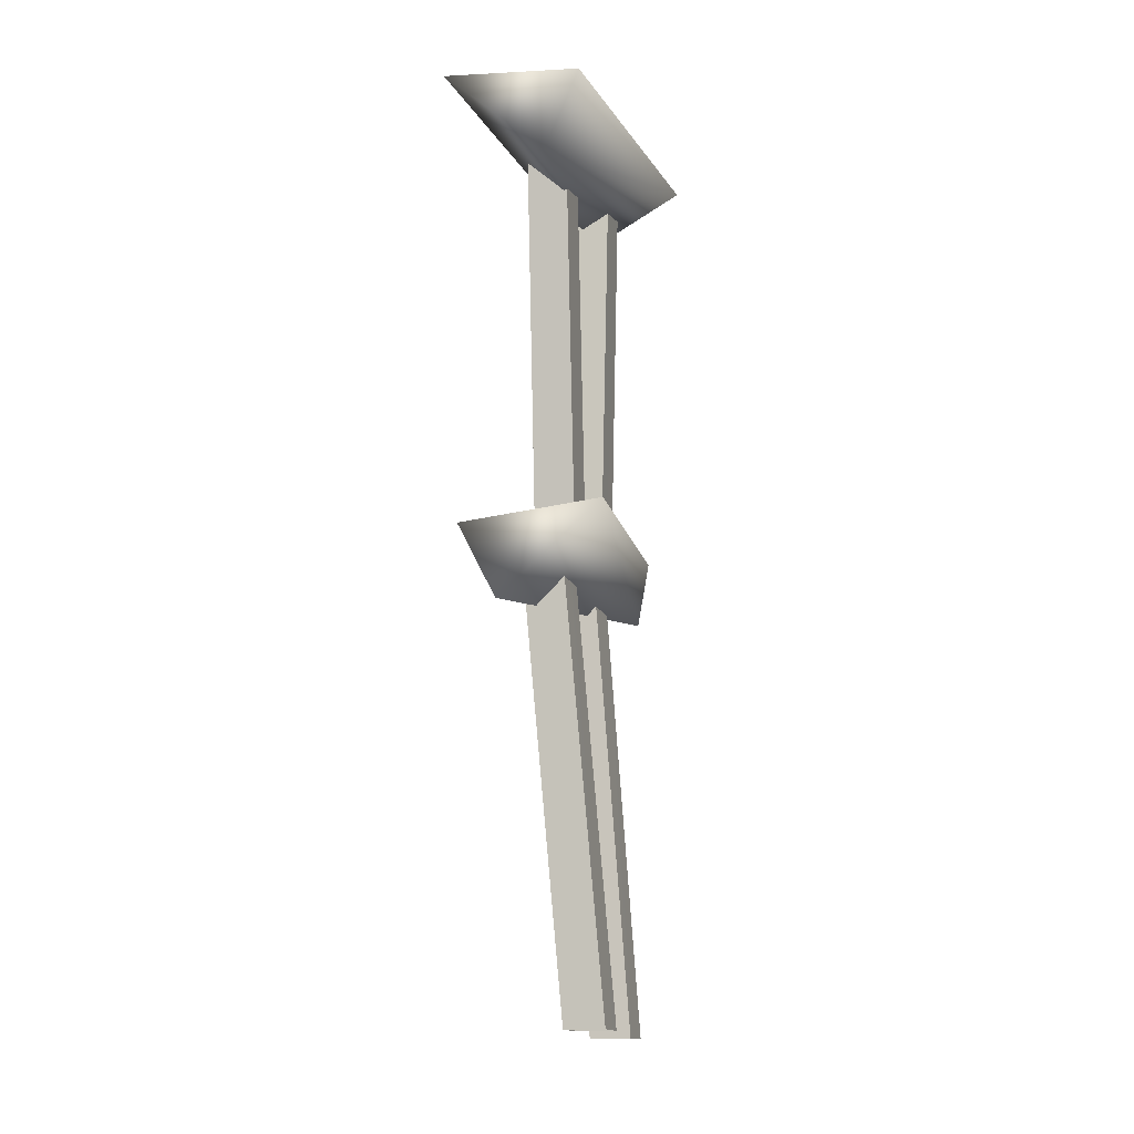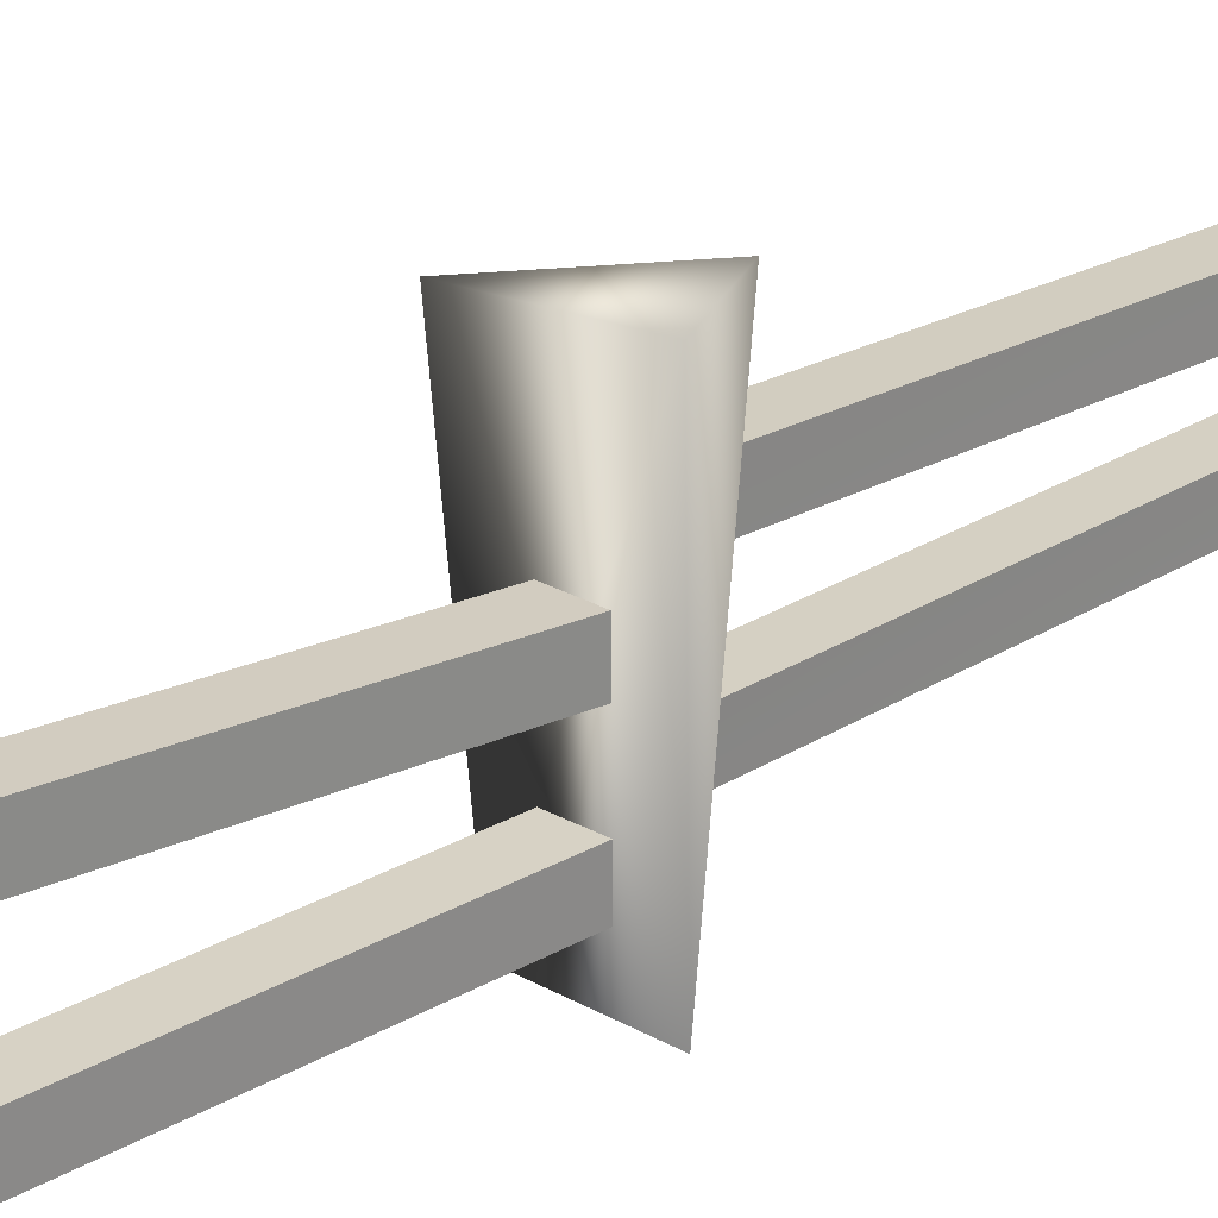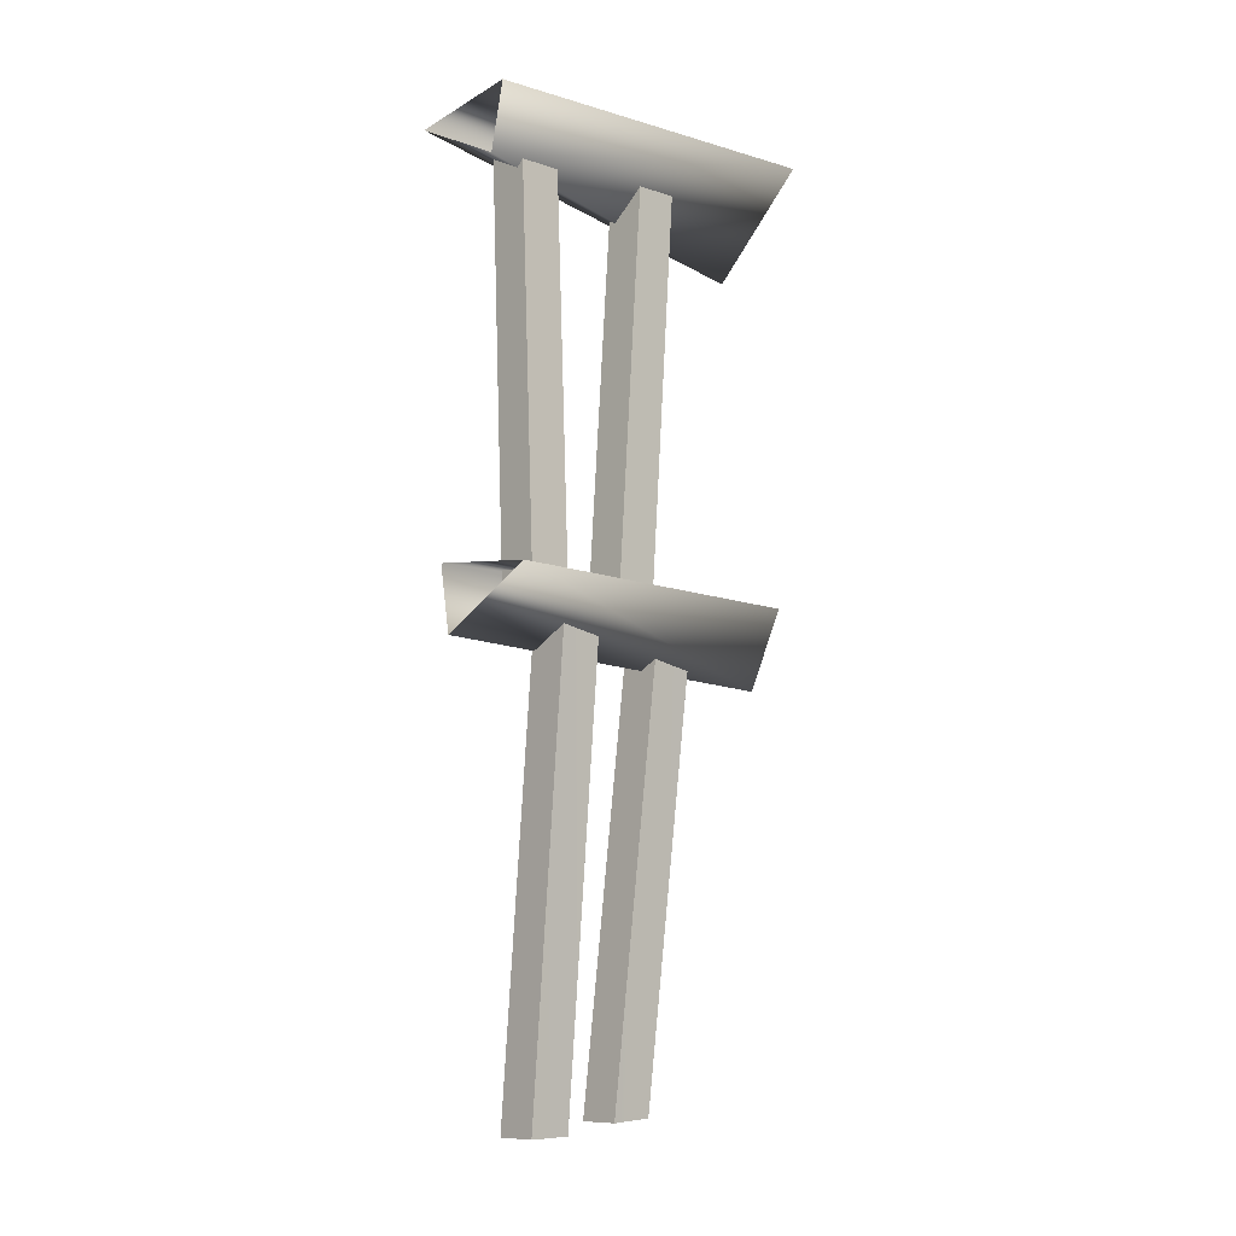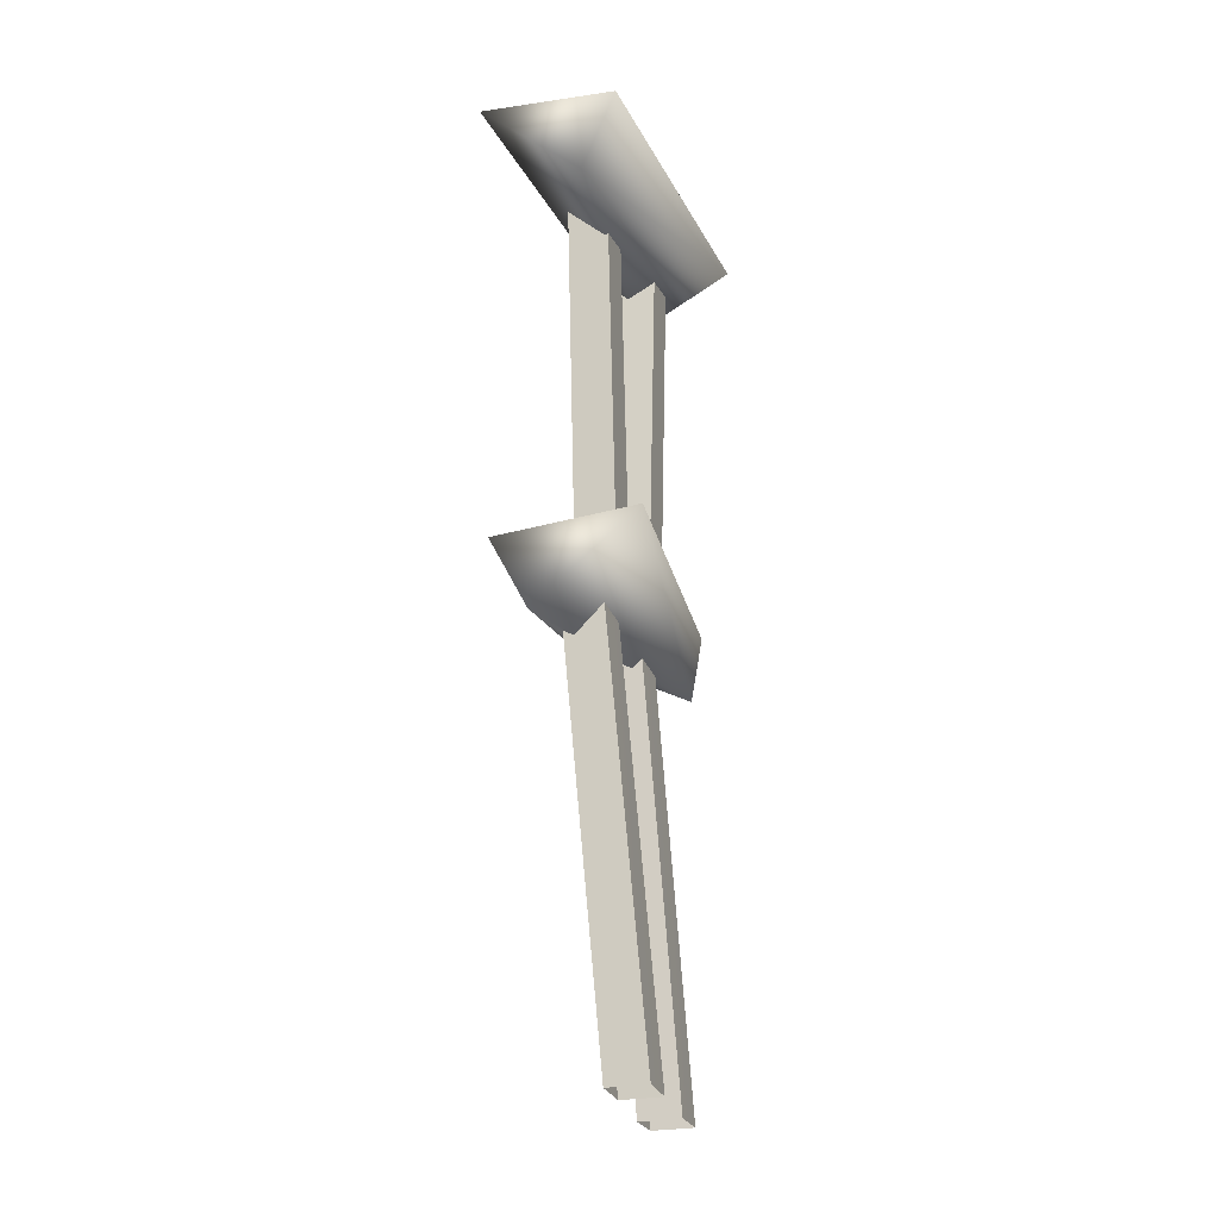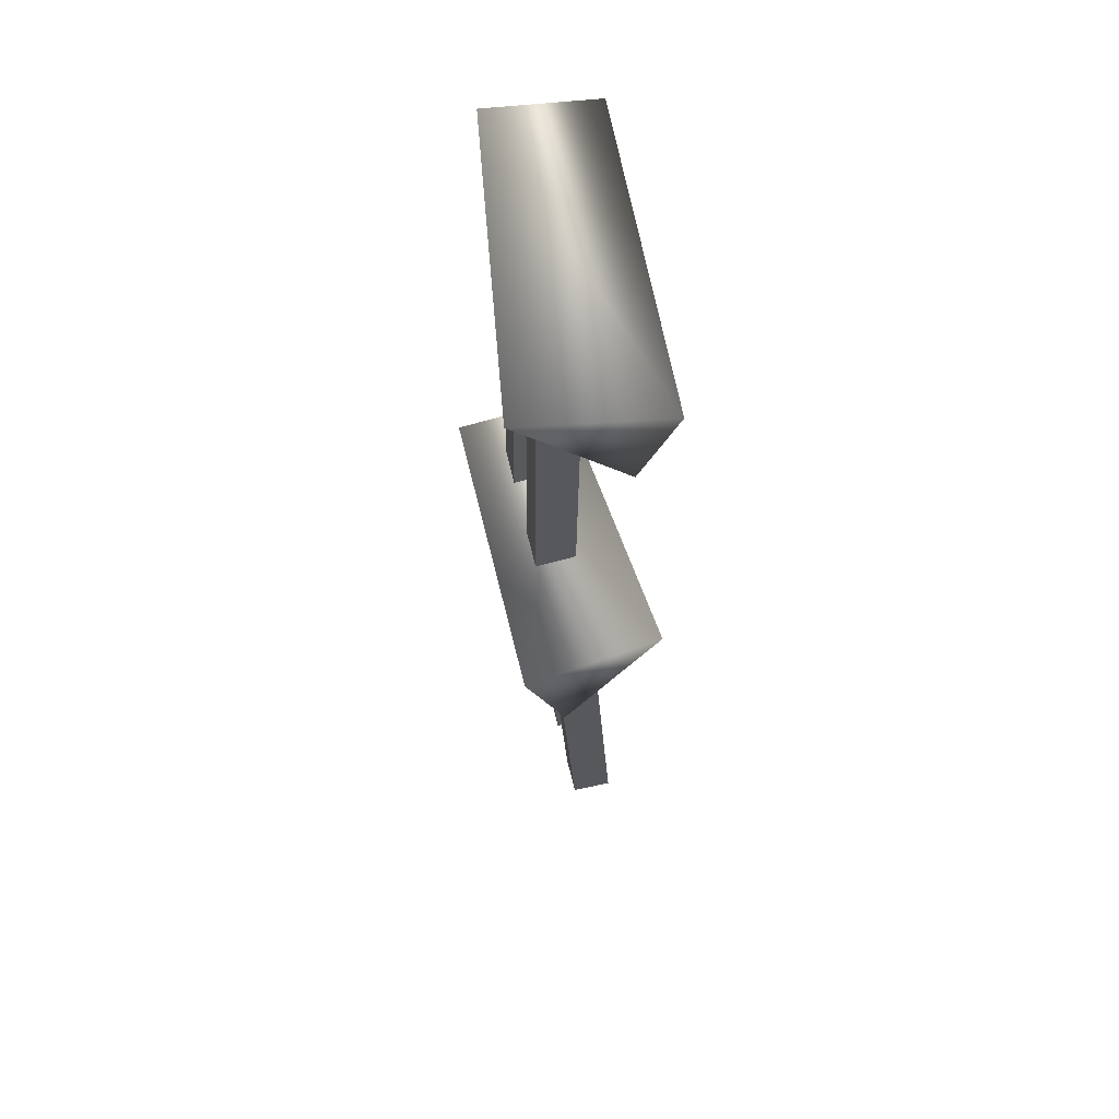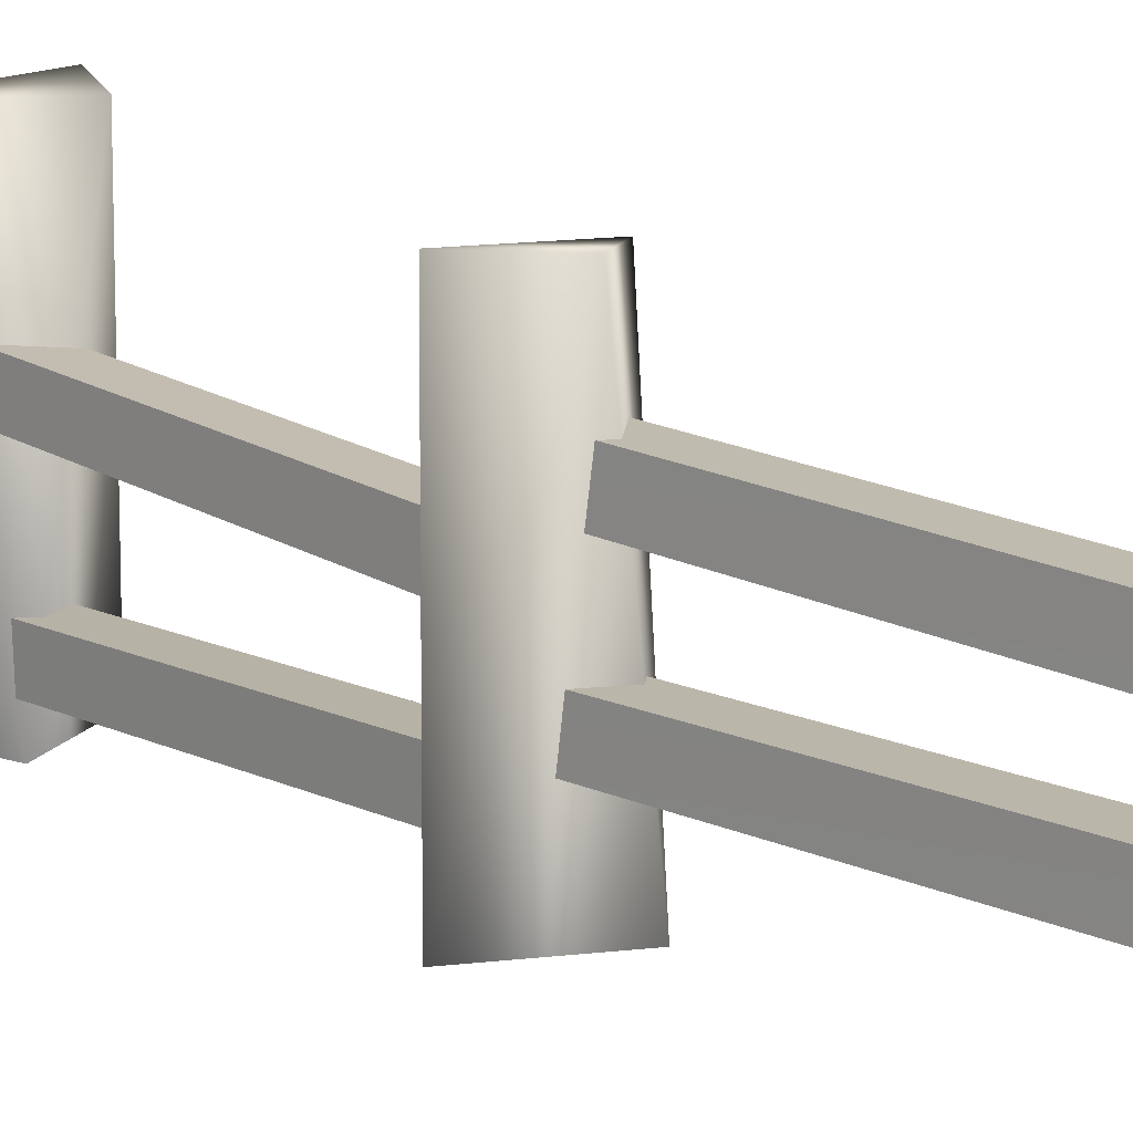
<metadata>
{"format":"obj","ext":"obj","renderer":"f3d","projection":"perspective","resolution":1024,"background":"white","views":[{"elev":-10.9,"azim":-164.3,"up":"+Z"},{"elev":26.4,"azim":49.3,"up":"+Y"},{"elev":-11.4,"azim":46.9,"up":"+Z"},{"elev":-22.8,"azim":-162.6,"up":"+Z"},{"elev":57.5,"azim":167.5,"up":"+Z"},{"elev":13.6,"azim":139.0,"up":"+Y"}]}
</metadata>
<code>
v 2.158 0.03975 -0.8497
v -0.7075 0.03975 -2.276
v -1.043 0.03975 -0.4033
v 2.062 9.095 -0.766
v 0.947 9.179 -2.869
v -1.876 8.755 -0.232
v -0.1891 4.257 -0.8506
v -0.1917 5.433 -0.9735
v 0.9783 4.257 -0.8728
v 0.9757 5.433 -0.9956
v -0.1529 5.02 10.85
v -0.1557 6.208 10.72
v 1.015 5.02 10.83
v 1.012 6.208 10.69
v -0.1903 1.312 -0.9042
v -0.1877 2.488 -0.7823
v 0.9772 1.312 -0.9264
v 0.9797 2.488 -0.8044
v -0.3685 0.9959 10.84
v -0.3661 2.185 10.96
v 0.7989 0.9959 10.82
v 0.8013 2.185 10.94
v -1.243 5.071 -14.11
v -1.241 6.248 -14.01
v -0.07603 5.071 -14.13
v -0.07396 6.248 -14.04
v -0.2503 5.729 -1.244
v -0.2532 6.918 -1.382
v 0.9171 5.729 -1.267
v 0.9142 6.918 -1.404
v -1.25 2.344 -14.43
v -1.249 3.522 -14.39
v -0.0828 2.344 -14.46
v -0.08178 3.522 -14.41
v -0.2436 2.482 -0.9214
v -0.2493 3.66 -1.197
v 0.9239 2.482 -0.9436
v 0.9181 3.66 -1.219
v 1.142 0.03975 11.85
v 0.7304 0.03975 9.988
v -2.074 0.03975 11.52
v 2.425 9.576 11.82
v -0.5425 9.731 9.266
v -1.538 9.876 11.41
g slot9
f 3 6 2
f 41 44 43
f 41 43 40
f 2 5 1
f 40 43 42
f 1 4 3
f 39 40 42
f 39 44 41
f 42 43 44
f 42 44 39
f 5 2 6
f 5 4 1
f 6 3 4
f 6 4 5
g slot14
f 21 18 22
f 27 25 29
f 11 12 8
f 38 34 32
f 21 17 18
f 13 10 14
f 22 16 20
f 11 7 9
f 35 33 37
f 13 9 10
f 35 31 33
f 38 32 36
f 27 24 23
f 19 17 21
f 22 18 16
f 19 16 15
f 37 34 38
f 35 32 31
f 30 26 24
f 27 28 24
f 35 36 32
f 14 10 8
f 37 33 34
f 14 8 12
f 29 25 26
f 27 23 25
f 19 15 17
f 30 24 28
f 19 20 16
f 11 8 7
f 29 26 30
f 11 9 13

</code>
